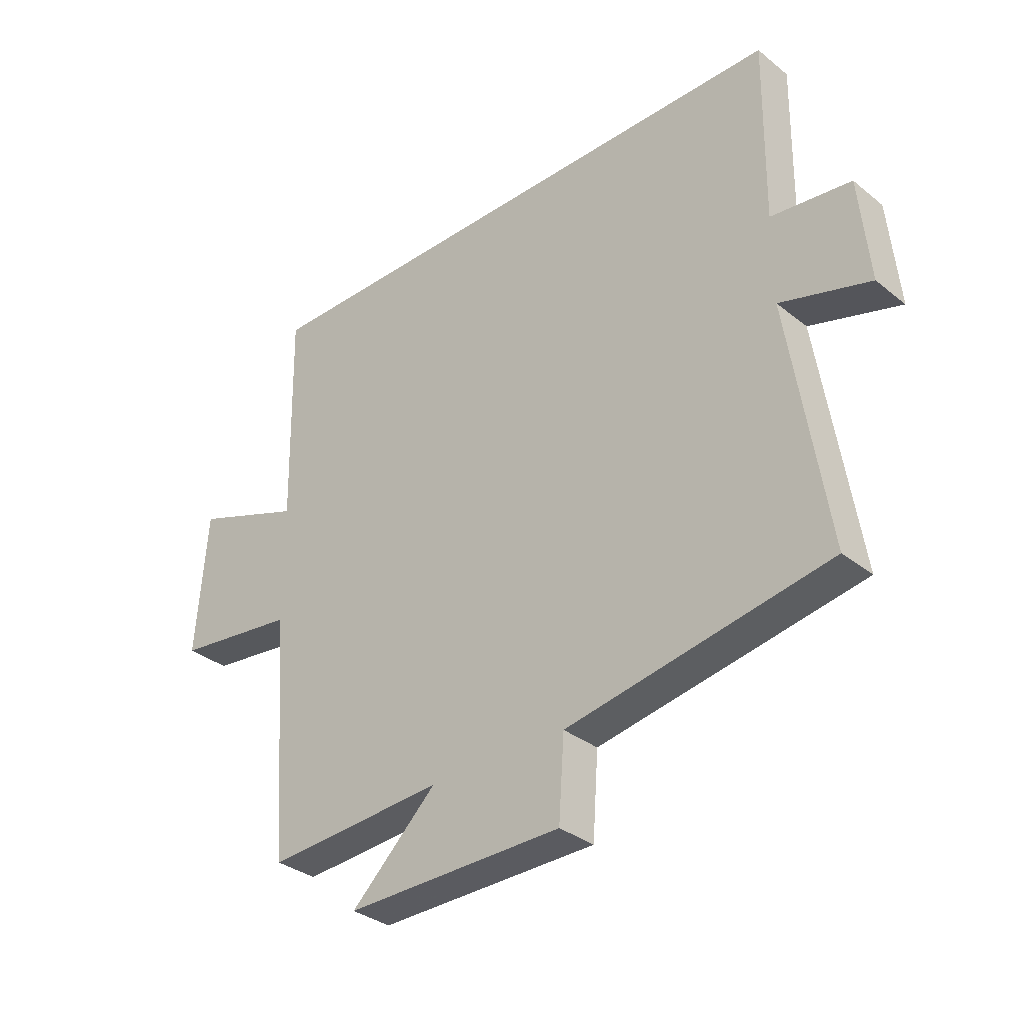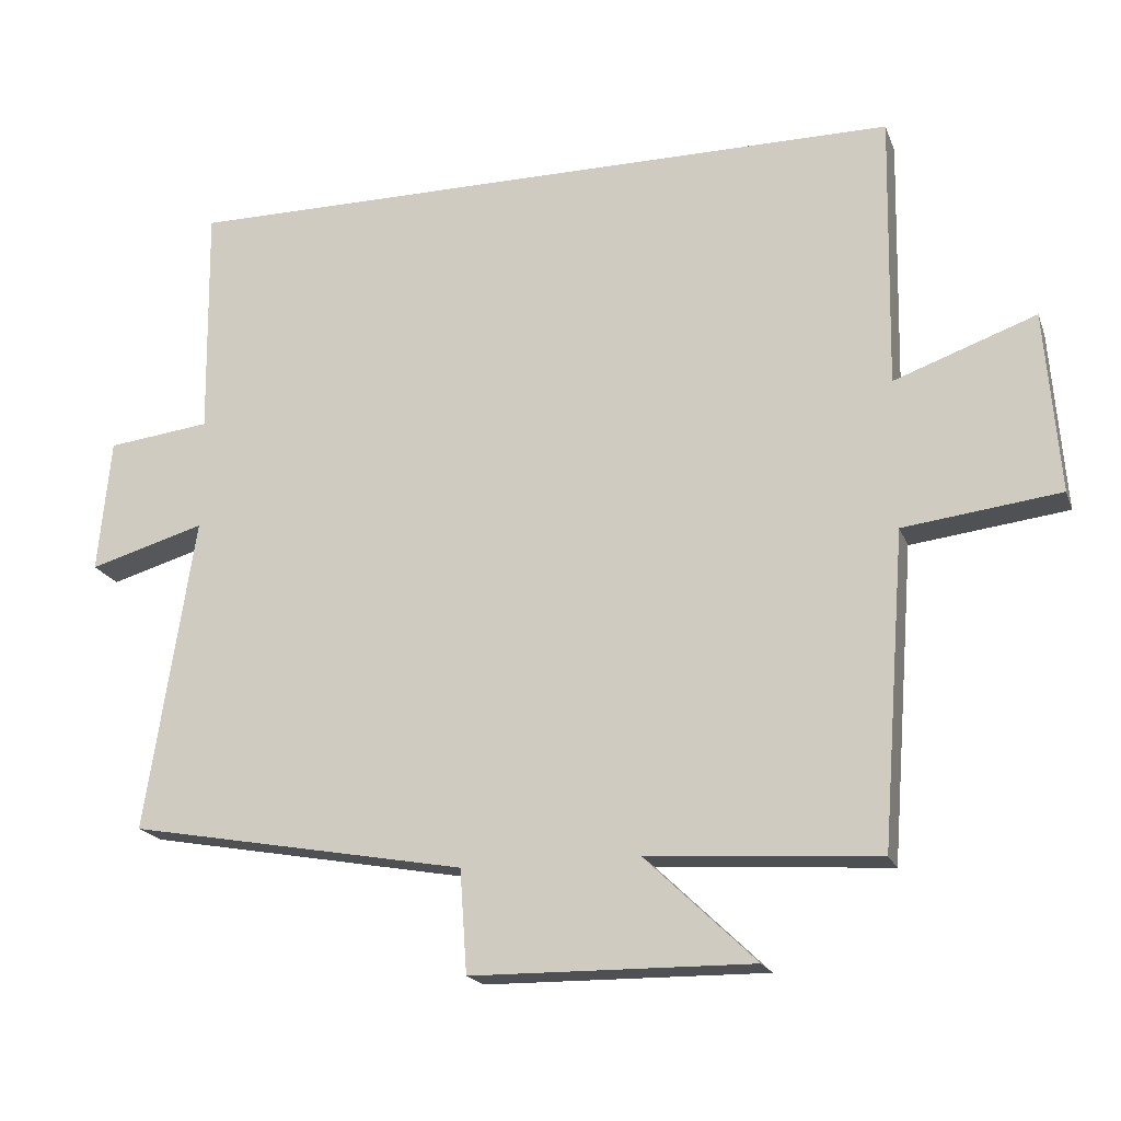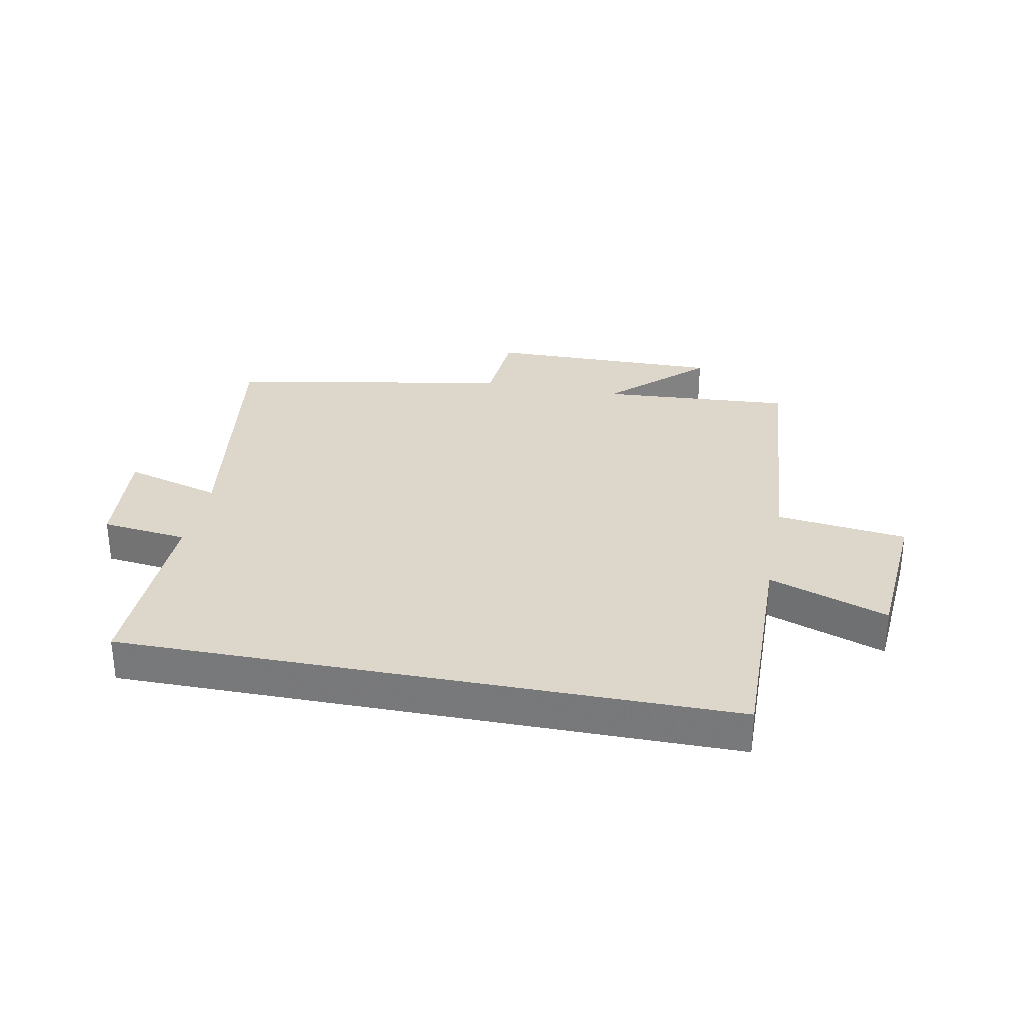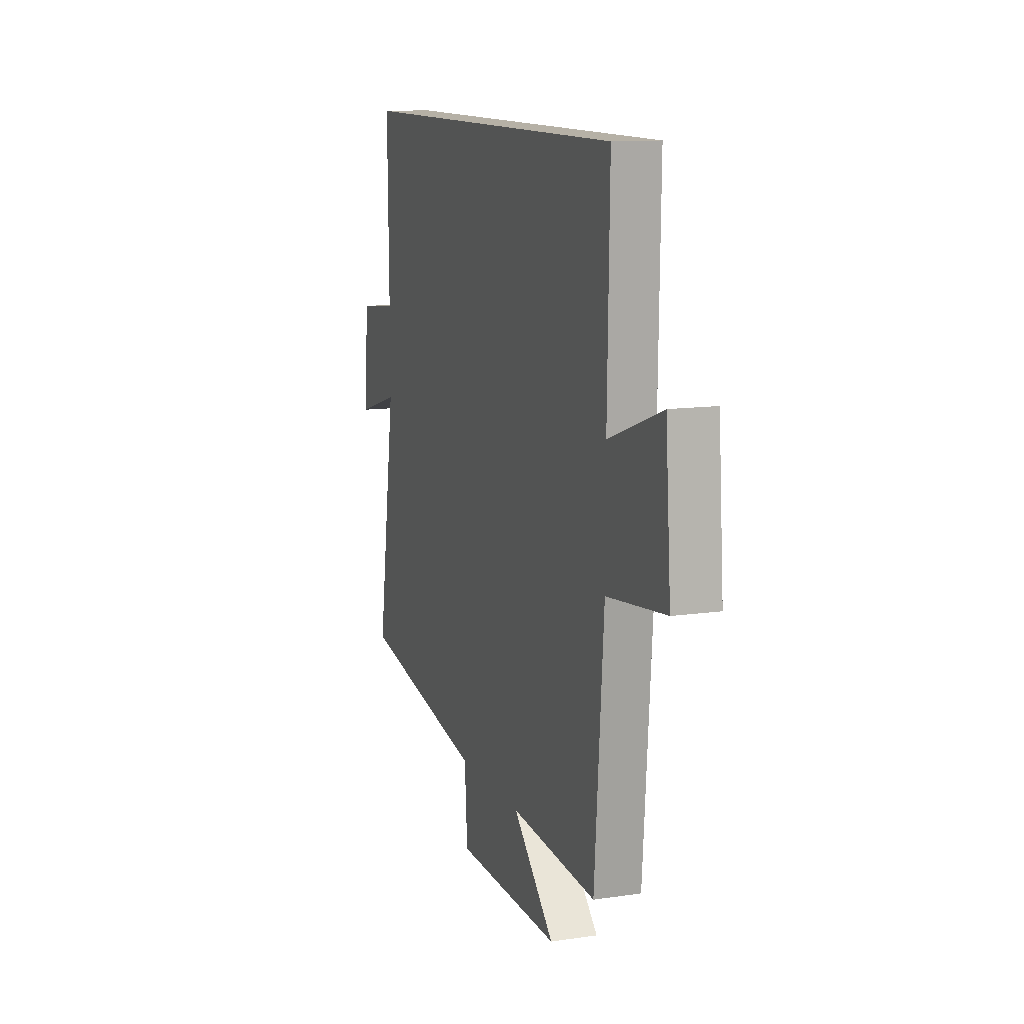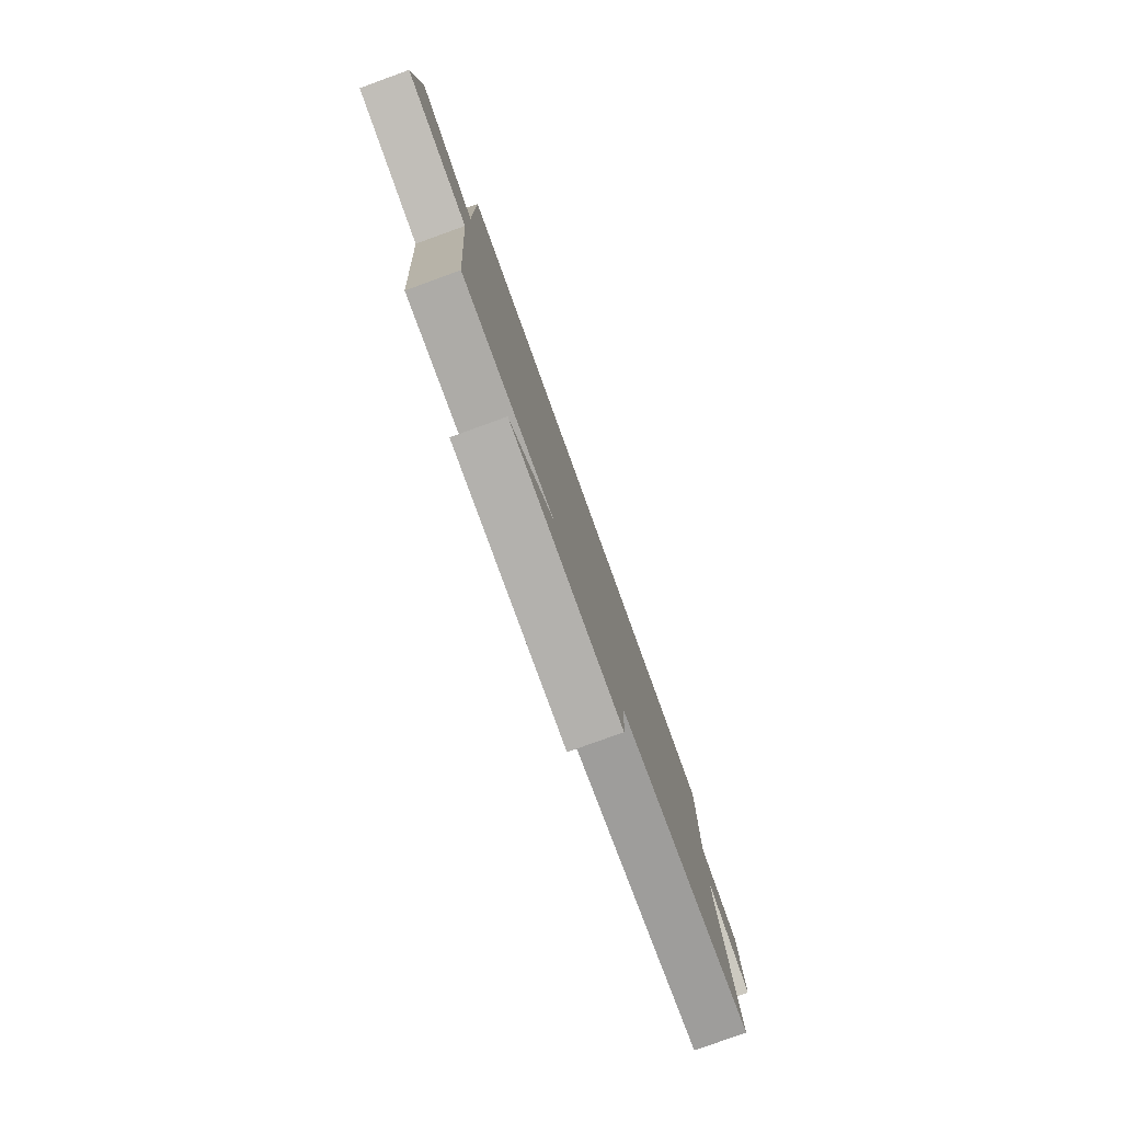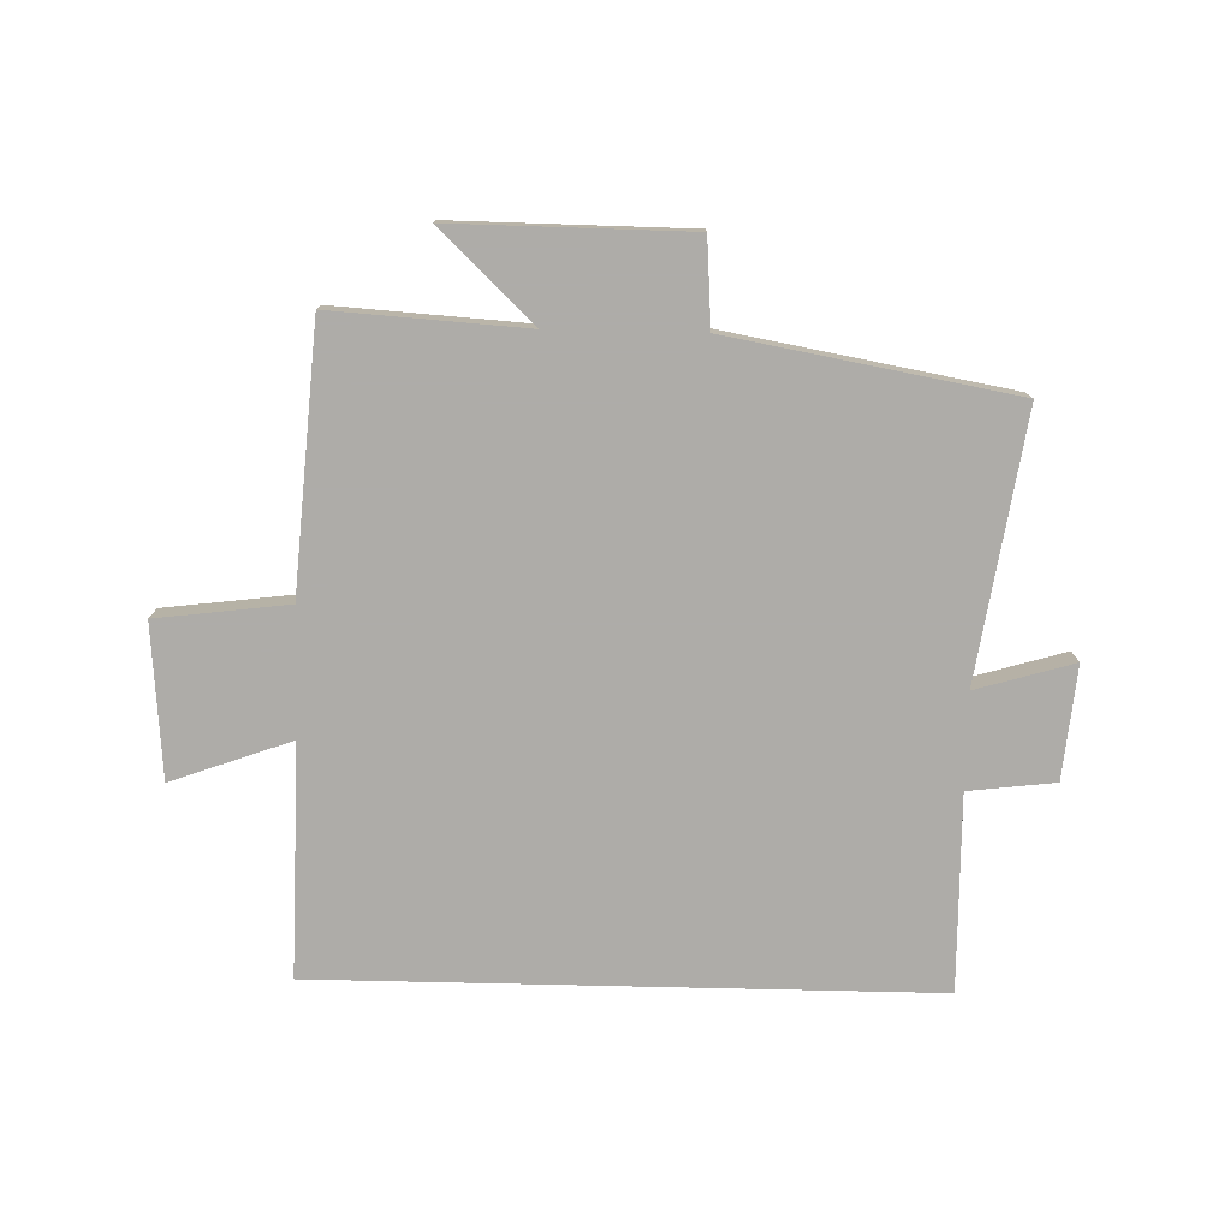
<metadata>
{"format":"obj","ext":"obj","renderer":"f3d","projection":"perspective","resolution":1024,"background":"white","views":[{"elev":-33.2,"azim":-137.5,"up":"+Z"},{"elev":-19.1,"azim":16.9,"up":"+Z"},{"elev":30.5,"azim":11.0,"up":"+Y"},{"elev":12.1,"azim":70.9,"up":"+Z"},{"elev":-79.8,"azim":109.9,"up":"+Z"},{"elev":-77.0,"azim":178.7,"up":"+Y"}]}
</metadata>
<code>
v 0.507 0.07 0.5
v 0.5 0.07 0.12
v 0.697 0.07 0.191
v 0.717 0.07 -0.061
v 0.5 0.07 -0.088
v 0.467 0.07 -0.521
v 0.147 0.07 -0.5
v 0.301 0.07 -0.647
v -0.089 0.07 -0.643
v -0.099 0.07 -0.5
v -0.568 0.07 -0.416
v -0.5 0.07 0.021
v -0.661 0.07 -0.026
v -0.643 0.07 0.16
v -0.5 0.07 0.177
v -0.504 0.07 0.5
v 0.507 0 0.5
v 0.5 0 0.12
v 0.697 0 0.191
v 0.717 0 -0.061
v 0.5 0 -0.088
v 0.467 0 -0.521
v 0.147 0 -0.5
v 0.301 0 -0.647
v -0.089 0 -0.643
v -0.099 0 -0.5
v -0.568 0 -0.416
v -0.5 0 0.021
v -0.661 0 -0.026
v -0.643 0 0.16
v -0.5 0 0.177
v -0.504 0 0.5
f 15 16 1 2
f 12 13 14 15
f 12 15 2
f 10 11 12 2
f 7 8 9 10
f 7 10 2 3
f 5 6 7
f 5 7 3
f 3 4 5
f 18 17 32 31
f 31 30 29 28
f 18 31 28
f 18 28 27 26
f 26 25 24 23
f 19 18 26 23
f 23 22 21
f 19 23 21
f 21 20 19
f 1 17 18 2
f 2 18 19 3
f 3 19 20 4
f 4 20 21 5
f 5 21 22 6
f 6 22 23 7
f 7 23 24 8
f 8 24 25 9
f 9 25 26 10
f 10 26 27 11
f 11 27 28 12
f 12 28 29 13
f 13 29 30 14
f 14 30 31 15
f 15 31 32 16
f 16 32 17 1

</code>
